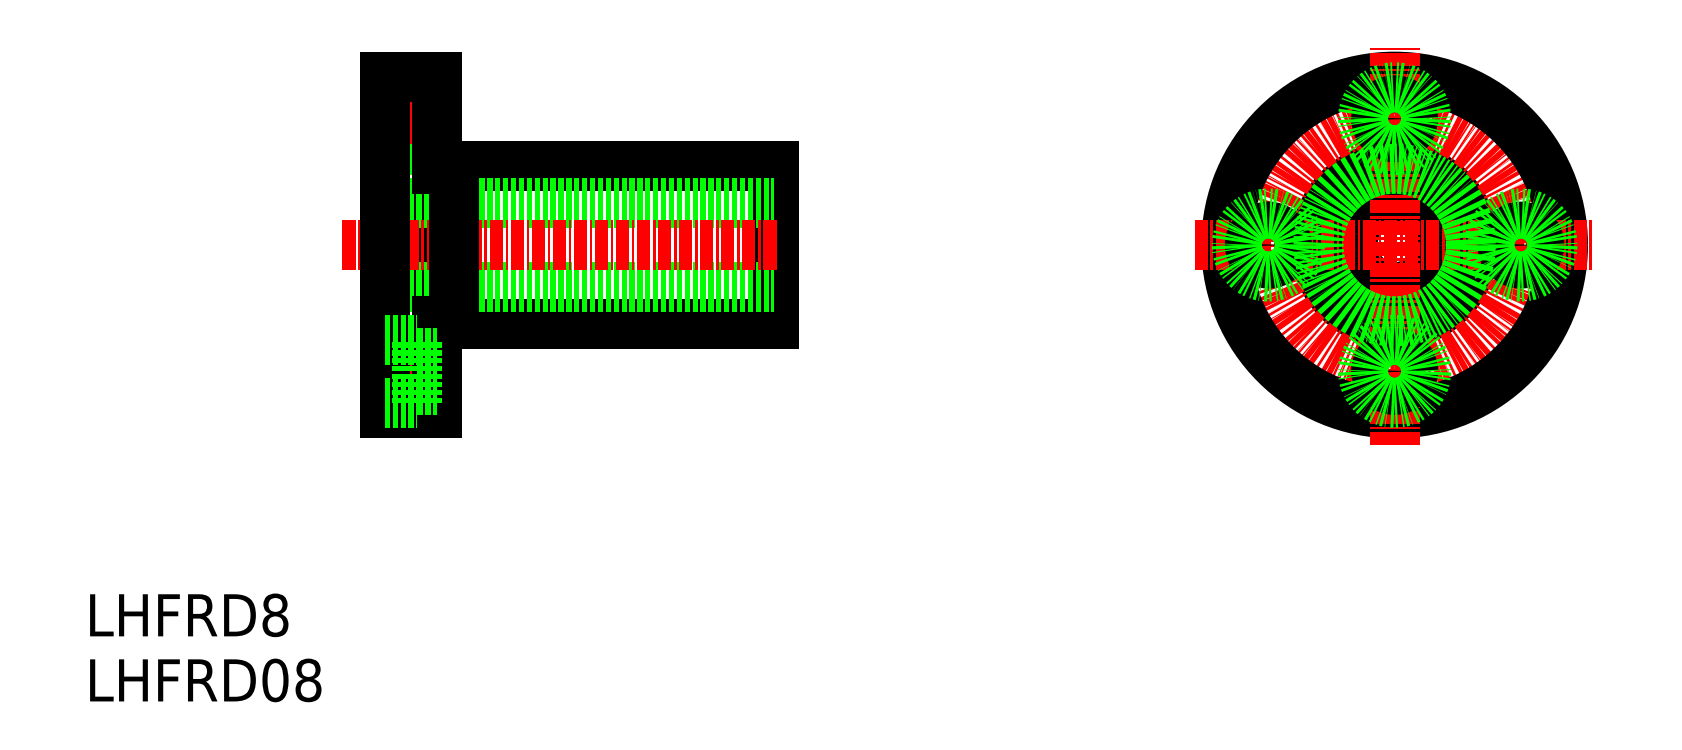
<metadata>
{"format":"dxf","ext":"dxf","renderer":"ezdxf+matplotlib","layout":"modelspace","background":"white","min_lineweight":24,"dpi":150}
</metadata>
<code>
0
SECTION
2
ENTITIES
0
TEXT
8
0
10
193.6
20
104.6
30
0
40
4
1
LHFRD08
0
TEXT
8
0
10
193.6
20
110.8
30
0
40
4
1
LHFRD8
0
CIRCLE
8
0
10
318.1
20
148
30
0
40
4
0
CIRCLE
8
0
10
318.1
20
148
30
0
40
7.5
0
CIRCLE
8
CENTER
10
318.1
20
148
30
0
40
12
0
CIRCLE
8
0
10
318.1
20
148
30
0
40
16
0
LINE
8
CENTER
10
299.1
20
148
30
0
11
337.1
21
148
31
0
0
LINE
8
CENTER
10
318.1
20
129
30
0
11
318.1
21
167
31
0
0
CIRCLE
8
0
10
318.1
20
136
30
0
40
1.75
0
CIRCLE
8
0
10
318.1
20
136
30
0
40
3
0
CIRCLE
8
0
10
306.1
20
148
30
0
40
1.75
0
CIRCLE
8
0
10
306.1
20
148
30
0
40
3
0
CIRCLE
8
0
10
318.1
20
160
30
0
40
1.75
0
CIRCLE
8
0
10
318.1
20
160
30
0
40
3
0
CIRCLE
8
0
10
330.1
20
148
30
0
40
1.75
0
CIRCLE
8
0
10
330.1
20
148
30
0
40
3
0
CIRCLE
8
0
10
318.1
20
148
30
0
40
7.25
0
LINE
8
0
10
225.2
20
163
30
0
11
225.2
21
157
31
0
0
LINE
8
0
10
222.1
20
157
30
0
11
225.2
21
157
31
0
0
LINE
8
0
10
222.1
20
163
30
0
11
225.2
21
163
31
0
0
LINE
8
0
10
225.2
20
158.2
30
0
11
227.1
21
158.2
31
0
0
LINE
8
0
10
225.2
20
161.7
30
0
11
227.1
21
161.7
31
0
0
LINE
8
CENTER
10
220.5
20
136
30
0
11
228.5
21
136
31
0
0
LINE
8
CENTER
10
220
20
160
30
0
11
229
21
160
31
0
0
LINE
8
0
10
227.1
20
164
30
0
11
227.1
21
132
31
0
0
LINE
8
0
10
222.1
20
164
30
0
11
227.1
21
164
31
0
0
LINE
8
0
10
259.1
20
155.5
30
0
11
259.1
21
140.5
31
0
0
LINE
8
0
10
228.7
20
140.5
30
0
11
259.1
21
140.5
31
0
0
LINE
8
0
10
228.7
20
155.5
30
0
11
259.1
21
155.5
31
0
0
LINE
8
0
10
222.1
20
144
30
0
11
259.1
21
144
31
0
0
LINE
8
0
10
222.1
20
152
30
0
11
259.1
21
152
31
0
0
LINE
8
CENTER
10
218.1
20
148
30
0
11
259.5
21
148
31
0
0
LINE
8
0
10
222.1
20
164
30
0
11
222.1
21
132
31
0
0
LINE
8
0
10
222.1
20
132
30
0
11
227.1
21
132
31
0
0
LINE
8
0
10
228.7
20
155.5
30
0
11
228.7
21
140.5
31
0
0
LINE
8
0
10
227.1
20
155.2
30
0
11
228.7
21
155.2
31
0
0
LINE
8
0
10
227.1
20
140.7
30
0
11
228.7
21
140.7
31
0
0
LINE
8
0
10
225.2
20
134.2
30
0
11
227.1
21
134.2
31
0
0
LINE
8
0
10
225.2
20
137.7
30
0
11
227.1
21
137.7
31
0
0
LINE
8
0
10
222.1
20
133
30
0
11
225.2
21
133
31
0
0
LINE
8
0
10
222.1
20
139
30
0
11
225.2
21
139
31
0
0
LINE
8
0
10
225.2
20
133
30
0
11
225.2
21
139
31
0
0
ENDSEC
0
EOF

</code>
